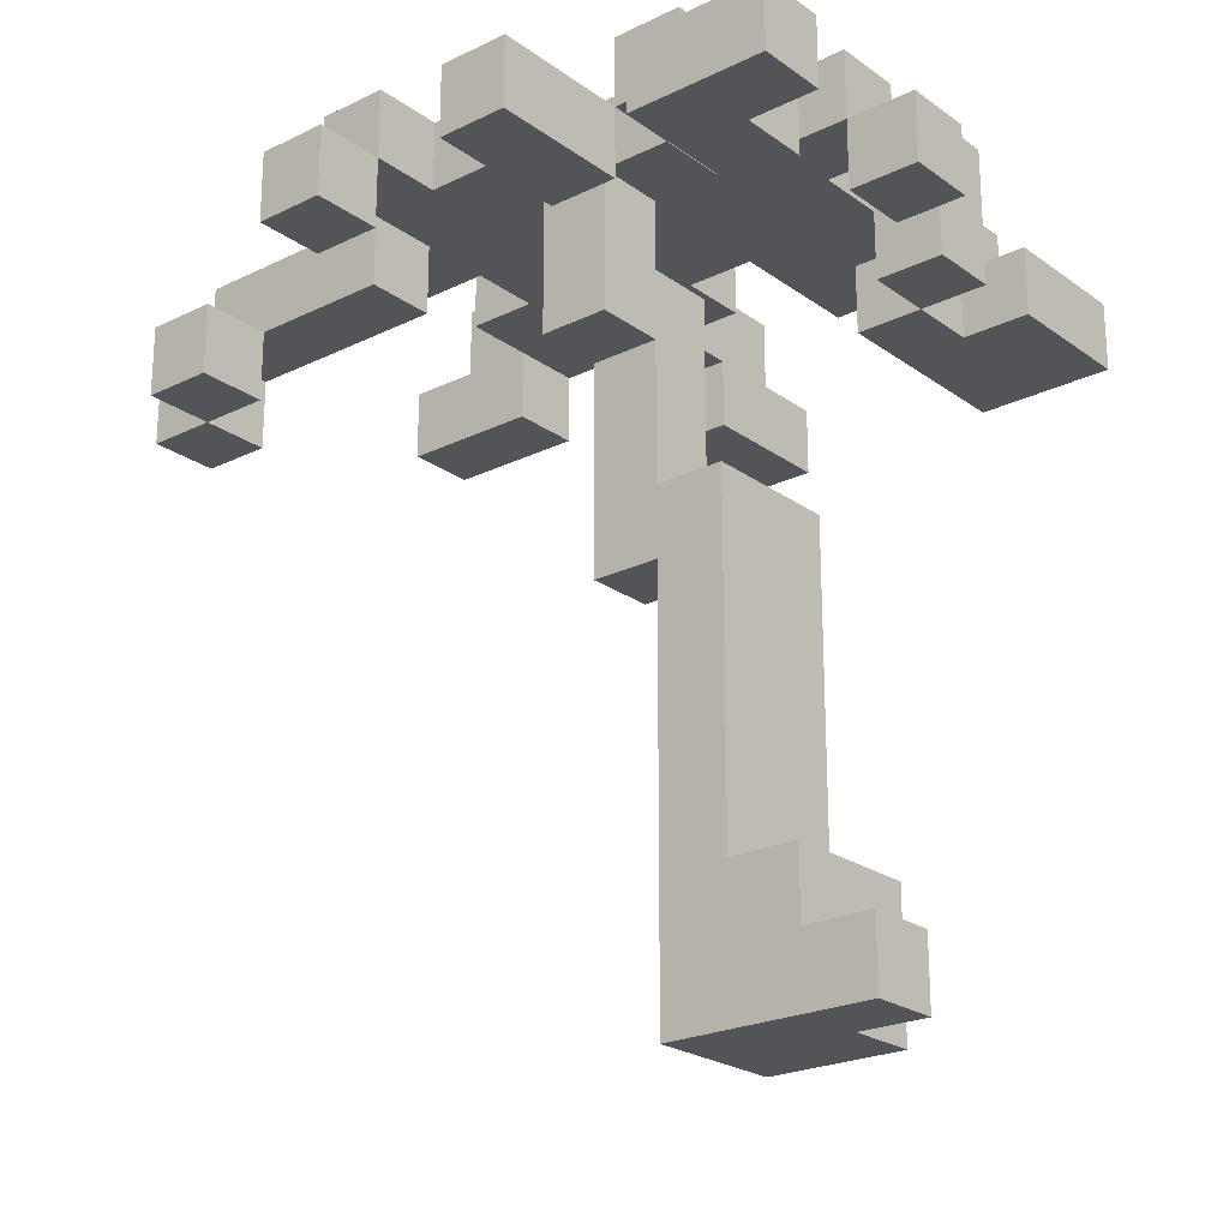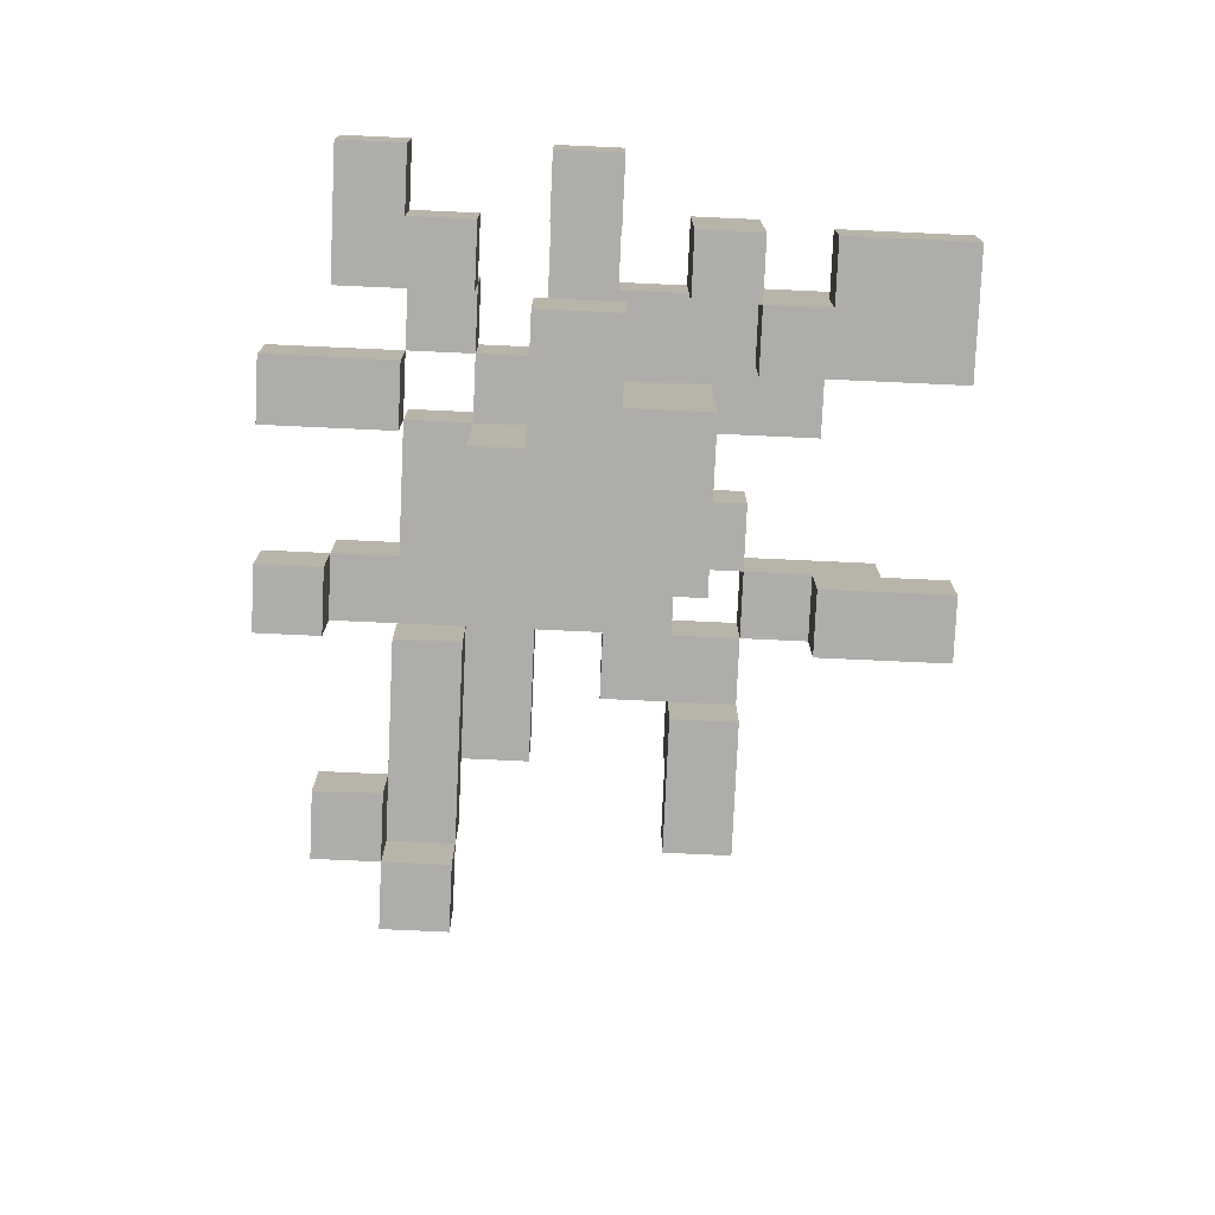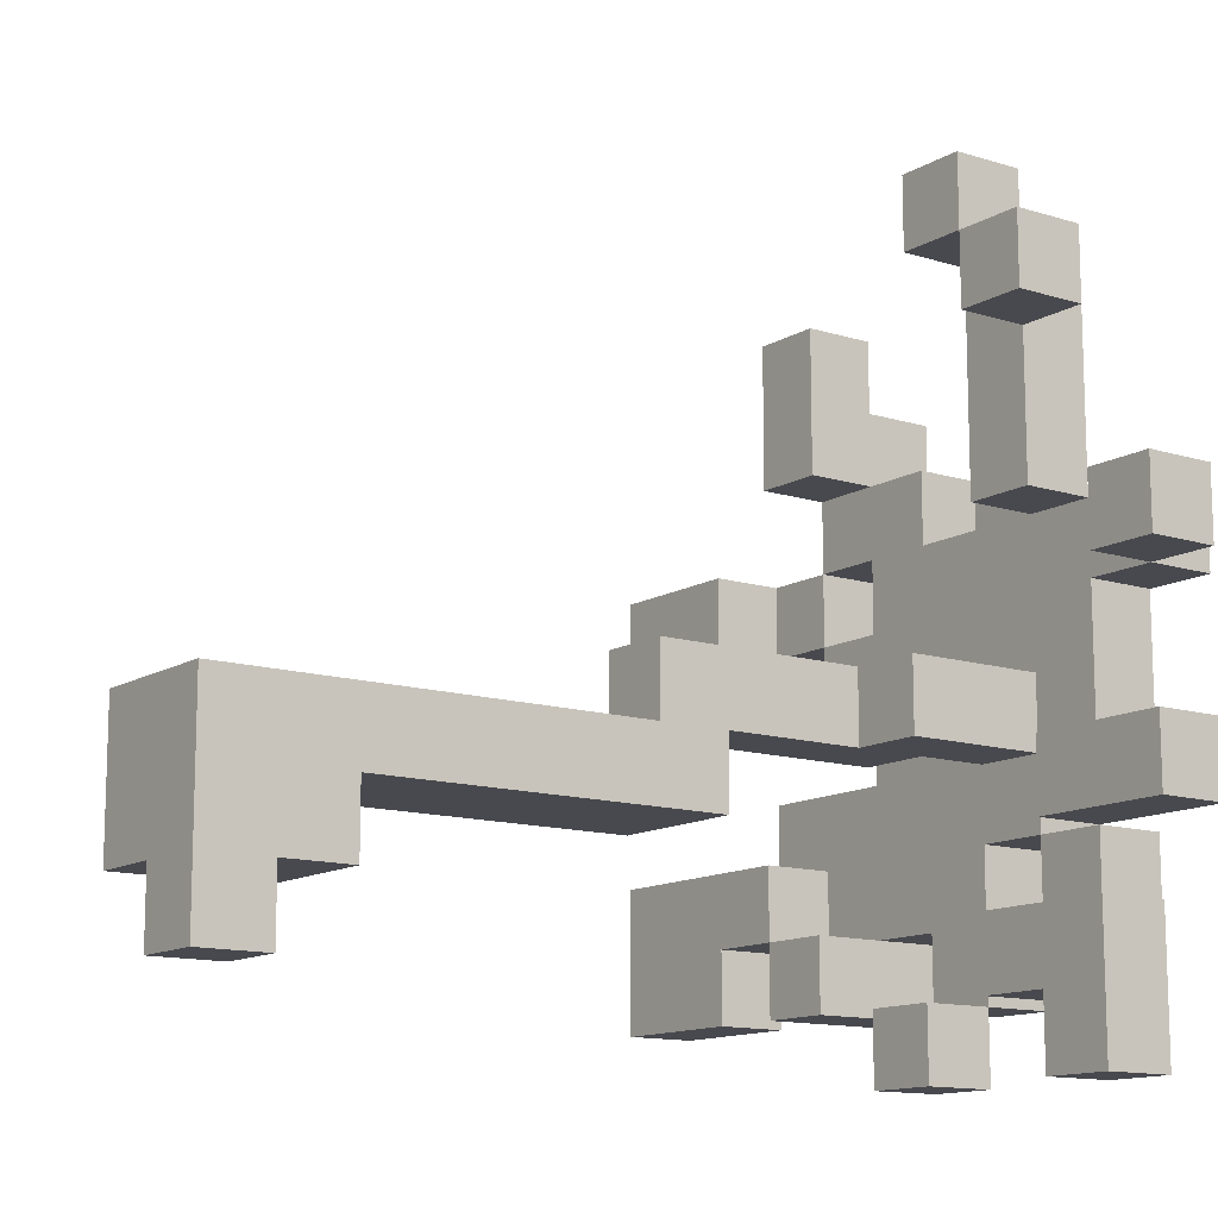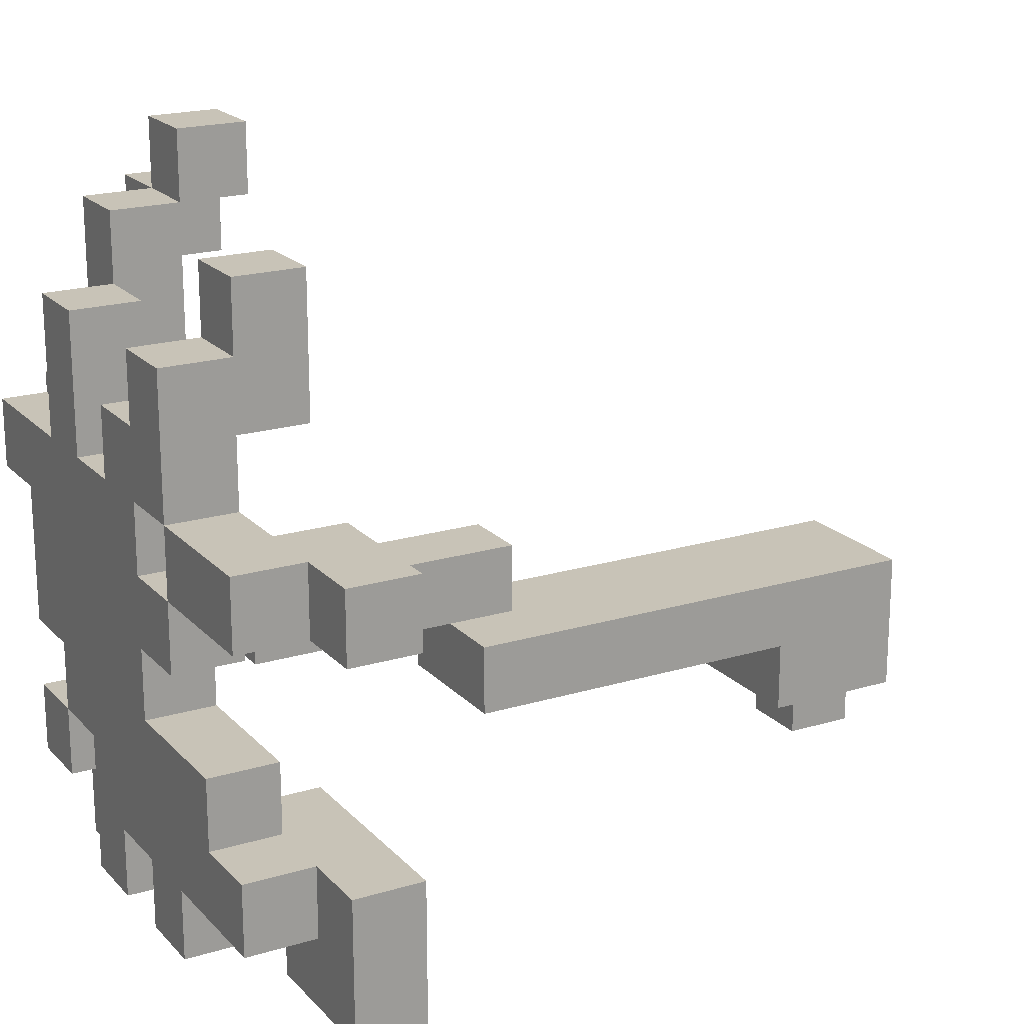
<metadata>
{"format":"obj","ext":"obj","renderer":"f3d","projection":"perspective","resolution":1024,"background":"white","views":[{"elev":-23.0,"azim":129.7,"up":"+Y"},{"elev":-77.3,"azim":177.4,"up":"+Y"},{"elev":-12.7,"azim":54.0,"up":"+Z"},{"elev":19.7,"azim":-119.3,"up":"+Z"}]}
</metadata>
<code>
v -5 10 4
v -5 10 3
v -5 10 -0
v -5 10 -2
v -5 11 4
v -5 11 3
v -5 11 -0
v -5 11 -2
v -4 11 4
v -4 11 3
v -4 11 -0
v -4 11 -1
v -4 12 4
v -4 12 3
v -4 12 -0
v -4 12 -1
v -3 11 1
v -3 11 -0
v -3 12 1
v -3 12 -0
v -2 10 7
v -2 10 5
v -2 10 -1
v -2 10 -2
v -2 11 7
v -2 11 6
v -2 11 5
v -2 11 4
v -2 11 3
v -2 11 2
v -2 12 6
v -2 12 5
v -2 12 4
v -2 12 3
v -2 12 2
v -2 12 -1
v -2 12 -2
v -1 0 1
v -1 0 -1
v -1 2 -0
v -1 2 -1
v -1 7 1
v -1 7 -0
v -1 11 4
v -1 11 3
v -1 11 2
v -1 11 1
v -1 12 4
v -1 12 3
v -1 12 2
v -1 12 1
v 0 0 -1
v 0 0 -2
v 0 1 -1
v 0 1 -2
v 0 6 2
v 0 6 1
v 0 7 1
v 0 10 2
v 0 10 1
v 0 10 -2
v 0 10 -3
v 0 11 -1
v 0 11 -2
v 0 11 -3
v 0 12 -1
v 0 12 -2
v 1 10 2
v 1 10 1
v 1 11 6
v 1 11 4
v 1 11 2
v 1 11 1
v 1 12 6
v 1 12 4
v 2 9 8
v 2 9 7
v 2 10 8
v 2 10 7
v 2 10 4
v 2 10 -1
v 2 10 -2
v 2 11 7
v 2 11 6
v 2 11 4
v 2 11 -0
v 2 11 -1
v 2 11 -2
v 2 12 -0
v 2 12 -1
v 3 9 7
v 3 9 6
v 3 10 7
v 3 10 6
v 3 10 1
v 3 10 -0
v 3 10 -2
v 3 10 -3
v 3 11 1
v 3 11 -0
v 3 11 -2
v 3 11 -3
v 4 10 4
v 4 10 3
v 4 11 4
v 4 11 3
v -3 10 4
v -3 10 3
v -3 10 -1
v -3 10 -2
v -3 11 4
v -3 11 3
v -3 11 -1
v -3 11 -2
v -2 10 -0
v -2 10 -1
v -2 11 4
v -2 11 3
v -2 11 -0
v -2 11 -1
v -2 12 4
v -2 12 3
v -1 10 7
v -1 10 5
v -1 10 -1
v -1 10 -2
v -1 11 7
v -1 11 6
v -1 11 5
v -1 11 -1
v -1 12 6
v -1 12 5
v -1 12 -1
v -1 12 -2
v 0 11 5
v 0 11 4
v 0 12 5
v 0 12 4
v 1 0 1
v 1 0 -2
v 1 1 -1
v 1 1 -2
v 1 2 -0
v 1 2 -1
v 1 6 2
v 1 6 1
v 1 7 1
v 1 7 -0
v 1 9 2
v 1 9 1
v 1 10 -2
v 1 10 -3
v 1 11 -0
v 1 11 -2
v 1 11 -3
v 1 12 -0
v 1 12 -2
v 2 9 2
v 2 9 1
v 2 11 6
v 2 11 4
v 2 11 2
v 2 11 1
v 2 11 -0
v 2 12 6
v 2 12 4
v 2 12 1
v 2 12 -0
v 3 9 8
v 3 9 7
v 3 10 8
v 3 10 7
v 3 10 6
v 3 10 4
v 3 11 7
v 3 11 4
v 3 11 3
v 3 11 1
v 3 11 -0
v 3 11 -1
v 3 12 3
v 3 12 1
v 3 12 -0
v 3 12 -1
v 4 9 7
v 4 9 6
v 4 10 7
v 4 10 6
v 4 10 -1
v 4 10 -3
v 4 11 4
v 4 11 3
v 4 11 -1
v 4 11 -3
v 4 12 4
v 4 12 3
v 5 10 4
v 5 10 3
v 5 10 1
v 5 10 -0
v 5 11 4
v 5 11 3
v 5 11 1
v 5 11 -0
v 2 9 8
v 2 10 8
v 3 9 8
v 3 10 8
v -2 10 7
v -2 11 7
v -1 10 7
v -1 11 7
v 2 10 7
v 2 11 7
v 3 9 7
v 3 10 7
v 3 11 7
v 4 9 7
v 4 10 7
v -2 11 6
v -2 12 6
v -1 11 6
v -1 12 6
v 1 11 6
v 1 12 6
v 2 11 6
v 2 12 6
v -1 11 5
v -1 12 5
v 0 11 5
v 0 12 5
v -5 10 4
v -5 11 4
v -4 11 4
v -4 12 4
v -3 10 4
v -3 11 4
v -3 12 4
v -2 11 4
v -2 12 4
v 0 11 4
v 0 12 4
v 1 11 4
v 1 12 4
v 2 11 4
v 2 12 4
v 3 11 4
v 4 10 4
v 4 11 4
v 4 12 4
v 5 10 4
v 5 11 4
v -2 11 3
v -2 12 3
v -1 11 3
v -1 12 3
v 0 6 2
v 0 10 2
v 1 6 2
v 1 9 2
v 1 10 2
v 1 11 2
v 2 9 2
v 2 11 2
v -3 11 1
v -3 12 1
v -1 0 1
v -1 7 1
v -1 11 1
v -1 12 1
v 0 6 1
v 0 7 1
v 1 0 1
v 1 6 1
v 3 10 1
v 3 11 1
v 5 10 1
v 5 11 1
v -5 10 -0
v -5 11 -0
v -4 11 -0
v -4 12 -0
v -3 11 -0
v -3 12 -0
v -2 10 -0
v -2 11 -0
v 2 11 -0
v 2 12 -0
v 3 11 -0
v 3 12 -0
v -2 10 -1
v -2 11 -1
v -1 10 -1
v -1 11 -1
v 2 10 -1
v 2 11 -1
v 3 11 -1
v 4 10 -1
v 4 11 -1
v 0 10 -2
v 0 11 -2
v 1 10 -2
v 1 11 -2
v 2 9 7
v 2 10 7
v 3 9 7
v 3 10 7
v 3 9 6
v 3 10 6
v 4 9 6
v 4 10 6
v -2 10 5
v -2 11 5
v -1 10 5
v -1 11 5
v -2 11 4
v -2 12 4
v -1 11 4
v -1 12 4
v 2 10 4
v 2 11 4
v 3 10 4
v 3 11 4
v -5 10 3
v -5 11 3
v -4 11 3
v -4 12 3
v -3 10 3
v -3 11 3
v -3 12 3
v -2 11 3
v -2 12 3
v 3 11 3
v 3 12 3
v 4 10 3
v 4 11 3
v 4 12 3
v 5 10 3
v 5 11 3
v -2 11 2
v -2 12 2
v -1 11 2
v -1 12 2
v 0 7 1
v 0 10 1
v 1 7 1
v 1 9 1
v 1 10 1
v 1 11 1
v 2 9 1
v 2 11 1
v 2 12 1
v 3 11 1
v 3 12 1
v -1 2 -0
v -1 7 -0
v 1 2 -0
v 1 7 -0
v 1 11 -0
v 1 12 -0
v 2 11 -0
v 2 12 -0
v 3 10 -0
v 3 11 -0
v 5 10 -0
v 5 11 -0
v -4 11 -1
v -4 12 -1
v -3 10 -1
v -3 11 -1
v -2 10 -1
v -2 12 -1
v -1 0 -1
v -1 2 -1
v -1 11 -1
v -1 12 -1
v 0 0 -1
v 0 1 -1
v 0 11 -1
v 0 12 -1
v 1 1 -1
v 1 2 -1
v 2 11 -1
v 2 12 -1
v 3 11 -1
v 3 12 -1
v -5 10 -2
v -5 11 -2
v -3 10 -2
v -3 11 -2
v -2 10 -2
v -2 12 -2
v -1 10 -2
v -1 12 -2
v 0 0 -2
v 0 1 -2
v 0 11 -2
v 0 12 -2
v 1 0 -2
v 1 1 -2
v 1 11 -2
v 1 12 -2
v 2 10 -2
v 2 11 -2
v 3 10 -2
v 3 11 -2
v 0 10 -3
v 0 11 -3
v 1 10 -3
v 1 11 -3
v 3 10 -3
v 3 11 -3
v 4 10 -3
v 4 11 -3
v -1 0 1
v 1 0 1
v -1 0 -1
v 0 0 -1
v 0 0 -2
v 1 0 -2
v 0 6 2
v 1 6 2
v 0 6 1
v 1 6 1
v 2 9 8
v 3 9 8
v 2 9 7
v 3 9 7
v 4 9 7
v 3 9 6
v 4 9 6
v 1 9 2
v 2 9 2
v 1 9 1
v 2 9 1
v -2 10 7
v -1 10 7
v 2 10 7
v 3 10 7
v 3 10 6
v -2 10 5
v -1 10 5
v -5 10 4
v -3 10 4
v 2 10 4
v 3 10 4
v 4 10 4
v 5 10 4
v -5 10 3
v -3 10 3
v 4 10 3
v 5 10 3
v 3 10 1
v 5 10 1
v -5 10 -0
v -2 10 -0
v 3 10 -0
v 5 10 -0
v -3 10 -1
v -2 10 -1
v -1 10 -1
v 2 10 -1
v 4 10 -1
v -5 10 -2
v -3 10 -2
v -2 10 -2
v -1 10 -2
v 0 10 -2
v 1 10 -2
v 2 10 -2
v 3 10 -2
v 0 10 -3
v 1 10 -3
v 3 10 -3
v 4 10 -3
v 1 11 6
v 2 11 6
v -2 11 5
v -1 11 5
v 0 11 5
v -3 11 4
v -2 11 4
v -1 11 4
v 0 11 4
v 1 11 4
v 2 11 4
v 3 11 4
v 4 11 4
v -3 11 3
v -2 11 3
v -1 11 3
v 3 11 3
v 4 11 3
v -2 11 2
v -1 11 2
v 1 11 2
v 2 11 2
v -3 11 1
v -1 11 1
v 1 11 1
v 2 11 1
v 3 11 1
v -3 11 -0
v -2 11 -0
v 0 11 -0
v 1 11 -0
v 2 11 -0
v 3 11 -0
v -2 11 -1
v -1 11 -1
v 0 11 -1
v 2 11 -1
v 3 11 -1
v 0 11 -2
v 1 11 -2
v 0 1 -1
v 1 1 -1
v 0 1 -2
v 1 1 -2
v -1 2 -0
v 1 2 -0
v -1 2 -1
v 1 2 -1
v -1 7 1
v 0 7 1
v 1 7 1
v -1 7 -0
v 1 7 -0
v 2 10 8
v 3 10 8
v 2 10 7
v 3 10 7
v 4 10 7
v 3 10 6
v 4 10 6
v 0 10 2
v 1 10 2
v 0 10 1
v 1 10 1
v -2 11 7
v -1 11 7
v 2 11 7
v 3 11 7
v -2 11 6
v -1 11 6
v 2 11 6
v -5 11 4
v -4 11 4
v 2 11 4
v 3 11 4
v 4 11 4
v 5 11 4
v -5 11 3
v -4 11 3
v 4 11 3
v 5 11 3
v 3 11 1
v 5 11 1
v -5 11 -0
v -4 11 -0
v 3 11 -0
v 5 11 -0
v -4 11 -1
v -3 11 -1
v 2 11 -1
v 3 11 -1
v 4 11 -1
v -5 11 -2
v -3 11 -2
v 0 11 -2
v 1 11 -2
v 2 11 -2
v 3 11 -2
v 0 11 -3
v 1 11 -3
v 3 11 -3
v 4 11 -3
v -2 12 6
v -1 12 6
v 1 12 6
v 2 12 6
v -2 12 5
v -1 12 5
v 0 12 5
v -4 12 4
v -3 12 4
v -2 12 4
v -1 12 4
v 0 12 4
v 1 12 4
v 2 12 4
v 4 12 4
v -4 12 3
v -3 12 3
v -2 12 3
v -1 12 3
v 3 12 3
v 4 12 3
v -2 12 2
v -1 12 2
v -3 12 1
v -1 12 1
v 2 12 1
v 3 12 1
v -4 12 -0
v -3 12 -0
v -2 12 -0
v 0 12 -0
v 1 12 -0
v 2 12 -0
v 3 12 -0
v -4 12 -1
v -2 12 -1
v -1 12 -1
v 0 12 -1
v 2 12 -1
v 3 12 -1
v -2 12 -2
v -1 12 -2
v 0 12 -2
v 1 12 -2
f 5 2 1
f 6 2 5
f 7 4 3
f 8 4 7
f 13 10 9
f 14 10 13
f 15 12 11
f 16 12 15
f 19 18 17
f 20 18 19
f 25 22 21
f 26 22 25
f 27 22 26
f 31 27 26
f 32 28 27
f 32 27 31
f 33 28 32
f 34 30 29
f 35 30 34
f 36 24 23
f 37 24 36
f 40 39 38
f 41 39 40
f 42 40 38
f 43 40 42
f 48 45 44
f 49 45 48
f 50 47 46
f 51 47 50
f 54 53 52
f 55 53 54
f 58 57 56
f 59 58 56
f 60 58 59
f 64 62 61
f 65 62 64
f 66 64 63
f 67 64 66
f 72 69 68
f 73 69 72
f 74 71 70
f 75 71 74
f 78 77 76
f 79 77 78
f 83 80 79
f 84 80 83
f 85 80 84
f 87 82 81
f 88 82 87
f 89 87 86
f 90 87 89
f 93 92 91
f 94 92 93
f 99 96 95
f 100 96 99
f 101 98 97
f 102 98 101
f 105 104 103
f 106 104 105
f 107 108 111
f 111 108 112
f 109 110 113
f 113 110 114
f 115 116 119
f 119 116 120
f 117 118 121
f 121 118 122
f 123 124 127
f 127 124 128
f 128 124 129
f 125 126 130
f 128 129 131
f 131 129 132
f 130 126 133
f 133 126 134
f 135 136 137
f 137 136 138
f 139 140 141
f 141 140 142
f 139 141 143
f 143 141 144
f 139 143 146
f 146 143 147
f 145 146 147
f 147 143 148
f 145 147 149
f 149 147 150
f 151 152 154
f 154 152 155
f 153 154 156
f 156 154 157
f 158 159 162
f 162 159 163
f 160 161 165
f 165 161 166
f 163 164 167
f 167 164 168
f 169 170 171
f 171 170 172
f 173 174 175
f 172 173 175
f 175 174 176
f 177 178 181
f 181 178 182
f 179 180 183
f 183 180 184
f 185 186 187
f 187 186 188
f 189 190 193
f 193 190 194
f 191 192 195
f 195 192 196
f 197 198 201
f 201 198 202
f 199 200 203
f 203 200 204
f 207 206 205
f 208 206 207
f 211 210 209
f 212 210 211
f 216 214 213
f 217 214 216
f 218 216 215
f 219 216 218
f 222 221 220
f 223 221 222
f 226 225 224
f 227 225 226
f 230 229 228
f 231 229 230
f 234 233 232
f 236 234 232
f 236 235 234
f 237 235 236
f 238 235 237
f 239 238 237
f 240 238 239
f 243 242 241
f 244 242 243
f 247 246 245
f 249 246 247
f 250 246 249
f 251 249 248
f 252 249 251
f 255 254 253
f 256 254 255
f 259 258 257
f 260 258 259
f 261 258 260
f 263 262 261
f 263 261 260
f 264 262 263
f 269 266 265
f 270 266 269
f 271 268 267
f 272 268 271
f 273 271 267
f 274 271 273
f 277 276 275
f 278 276 277
f 281 280 279
f 283 281 279
f 283 282 281
f 284 282 283
f 285 283 279
f 286 283 285
f 289 288 287
f 290 288 289
f 293 292 291
f 294 292 293
f 297 296 295
f 298 297 295
f 299 297 298
f 302 301 300
f 303 301 302
f 304 305 306
f 306 305 307
f 308 309 310
f 310 309 311
f 312 313 314
f 314 313 315
f 316 317 318
f 318 317 319
f 320 321 322
f 322 321 323
f 324 325 326
f 324 326 328
f 326 327 328
f 328 327 329
f 329 327 330
f 329 330 331
f 331 330 332
f 333 334 336
f 336 334 337
f 335 336 338
f 338 336 339
f 340 341 342
f 342 341 343
f 344 345 346
f 346 345 347
f 347 345 348
f 348 349 350
f 347 348 350
f 350 349 351
f 351 352 353
f 353 352 354
f 355 356 357
f 357 356 358
f 359 360 361
f 361 360 362
f 363 364 365
f 365 364 366
f 367 368 370
f 369 370 371
f 370 368 372
f 371 370 372
f 373 374 377
f 377 374 378
f 375 376 379
f 379 376 380
f 378 374 381
f 381 374 382
f 383 384 385
f 385 384 386
f 387 388 389
f 389 388 390
f 391 392 393
f 393 392 394
f 395 396 399
f 399 396 400
f 397 398 401
f 401 398 402
f 403 404 405
f 405 404 406
f 407 408 409
f 409 408 410
f 411 412 413
f 413 412 414
f 417 416 415
f 418 416 417
f 419 416 418
f 420 416 419
f 423 422 421
f 424 422 423
f 427 426 425
f 428 426 427
f 430 429 428
f 431 429 430
f 434 433 432
f 435 433 434
f 440 439 438
f 441 437 436
f 442 437 441
f 445 440 438
f 446 440 445
f 449 444 443
f 450 444 449
f 451 448 447
f 452 448 451
f 457 454 453
f 458 454 457
f 459 456 455
f 460 456 459
f 464 459 455
f 465 459 464
f 466 461 460
f 467 461 466
f 470 463 462
f 471 463 470
f 472 469 468
f 473 469 472
f 474 463 471
f 475 463 474
f 482 479 478
f 483 480 479
f 483 479 482
f 484 480 483
f 485 477 476
f 486 477 485
f 489 482 481
f 490 482 489
f 491 484 483
f 491 488 487
f 491 487 486
f 491 486 485
f 491 485 484
f 492 488 491
f 493 488 492
f 494 491 490
f 494 492 491
f 495 492 494
f 496 492 495
f 497 492 496
f 499 496 495
f 500 496 499
f 501 492 497
f 502 492 501
f 503 500 499
f 503 499 498
f 503 501 500
f 504 501 503
f 505 501 504
f 506 501 505
f 507 501 506
f 509 505 504
f 510 505 509
f 511 506 505
f 511 505 510
f 512 508 507
f 513 508 512
f 514 506 511
f 515 506 514
f 516 517 518
f 518 517 519
f 520 521 522
f 522 521 523
f 524 525 527
f 525 526 527
f 527 526 528
f 529 530 531
f 531 530 532
f 532 533 534
f 534 533 535
f 536 537 538
f 538 537 539
f 540 541 544
f 544 541 545
f 542 543 546
f 546 543 549
f 549 543 550
f 547 548 553
f 553 548 554
f 551 552 555
f 555 552 556
f 557 558 561
f 561 558 562
f 559 560 563
f 559 563 568
f 563 564 568
f 568 564 569
f 566 567 572
f 565 566 572
f 572 567 573
f 570 571 574
f 574 571 575
f 573 567 576
f 576 567 577
f 578 579 582
f 582 579 583
f 582 583 587
f 583 584 588
f 587 583 588
f 588 584 589
f 580 581 590
f 590 581 591
f 585 586 593
f 586 587 594
f 593 586 594
f 594 587 595
f 588 589 596
f 591 592 596
f 590 591 596
f 589 590 596
f 596 592 597
f 597 592 598
f 596 597 599
f 595 596 599
f 599 597 600
f 600 597 602
f 602 597 603
f 603 597 604
f 601 602 606
f 602 603 606
f 606 603 607
f 607 603 608
f 608 603 609
f 609 603 610
f 605 606 612
f 606 607 612
f 607 608 613
f 612 607 613
f 613 608 614
f 608 609 615
f 614 608 615
f 610 611 616
f 616 611 617
f 613 614 618
f 618 614 619
f 615 609 620
f 620 609 621

</code>
